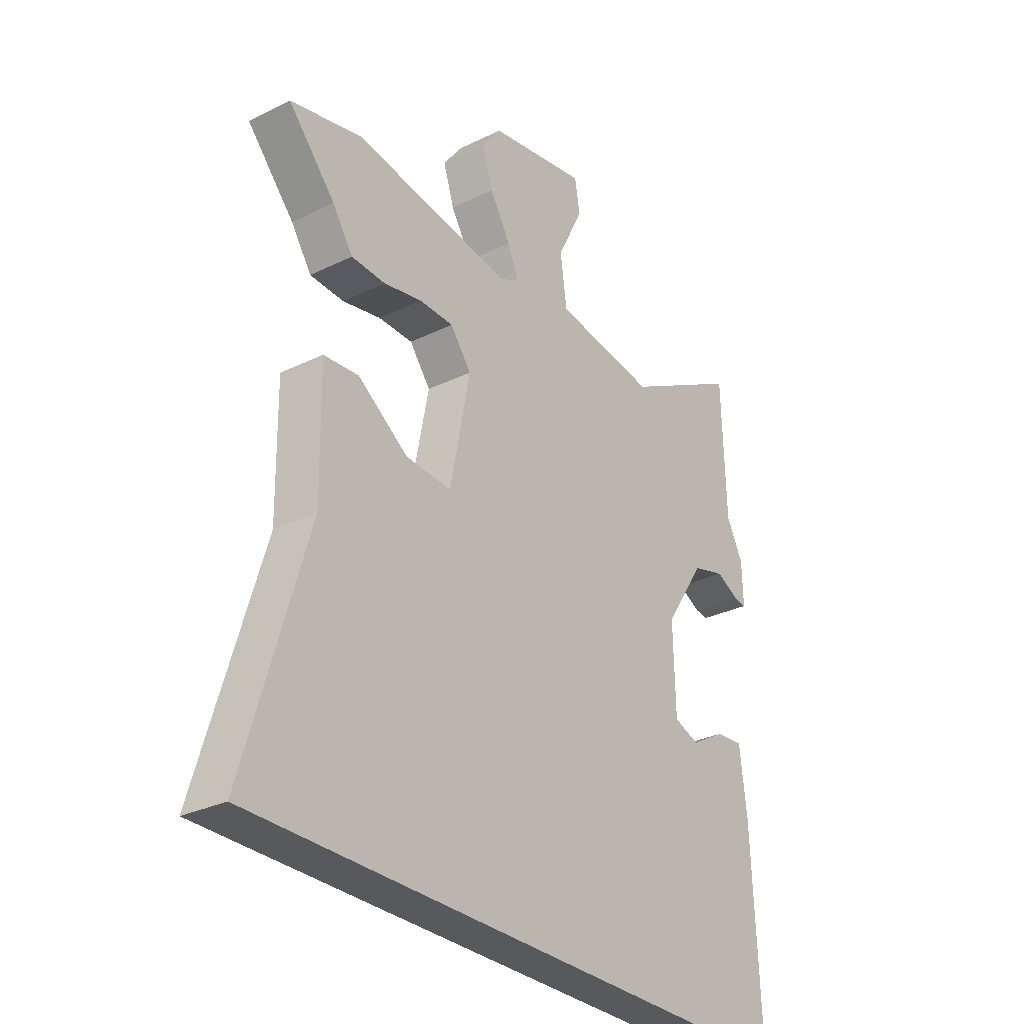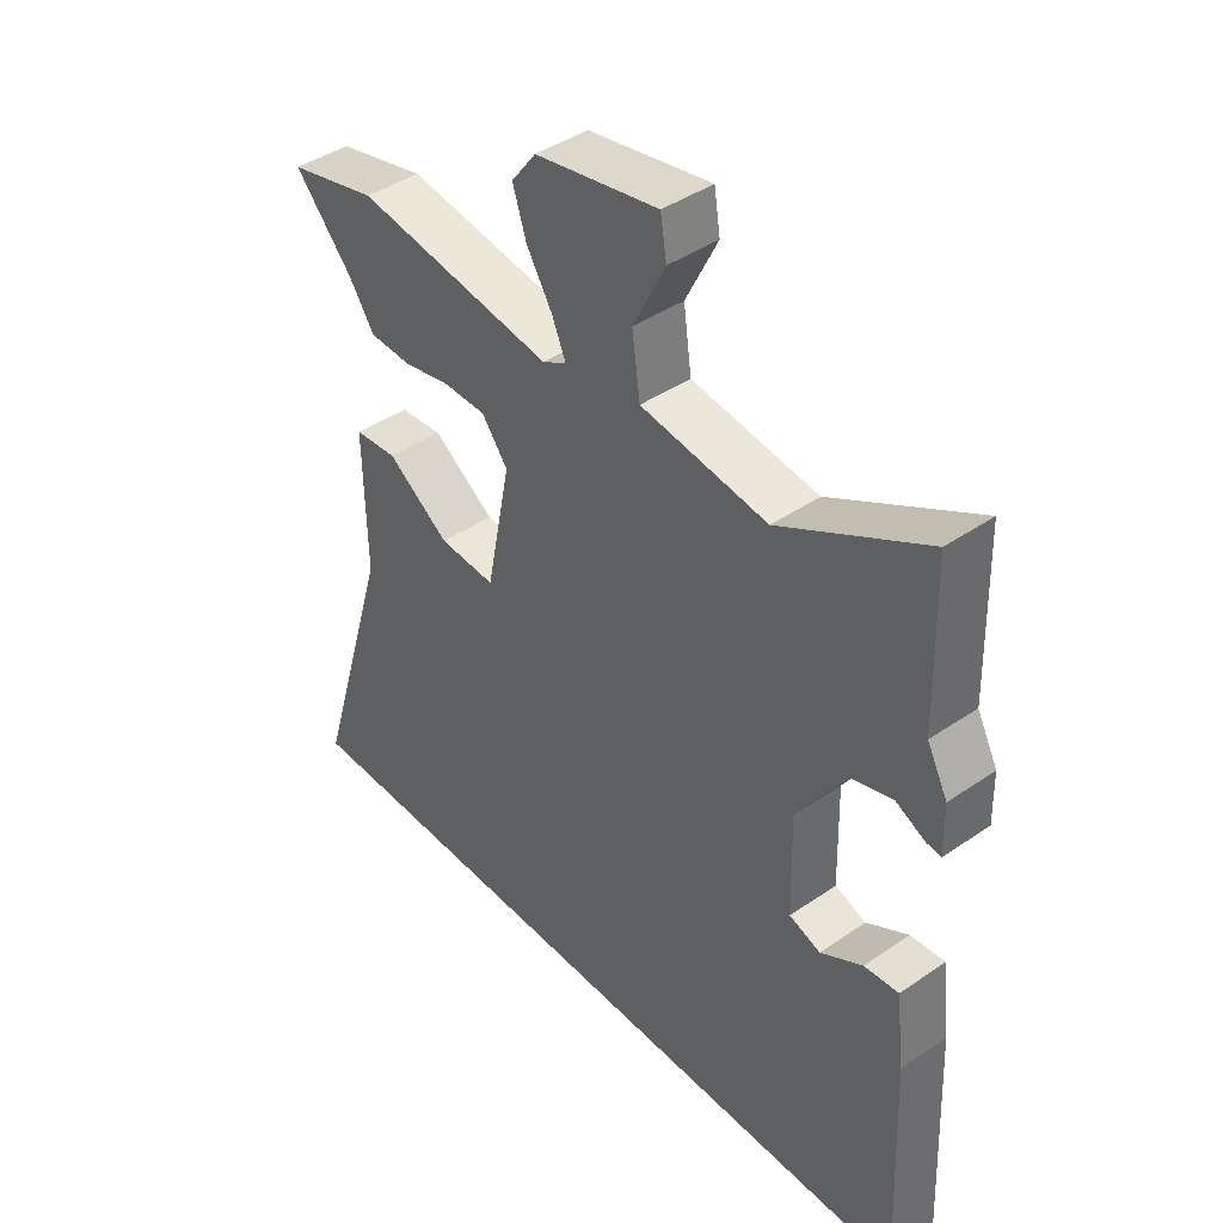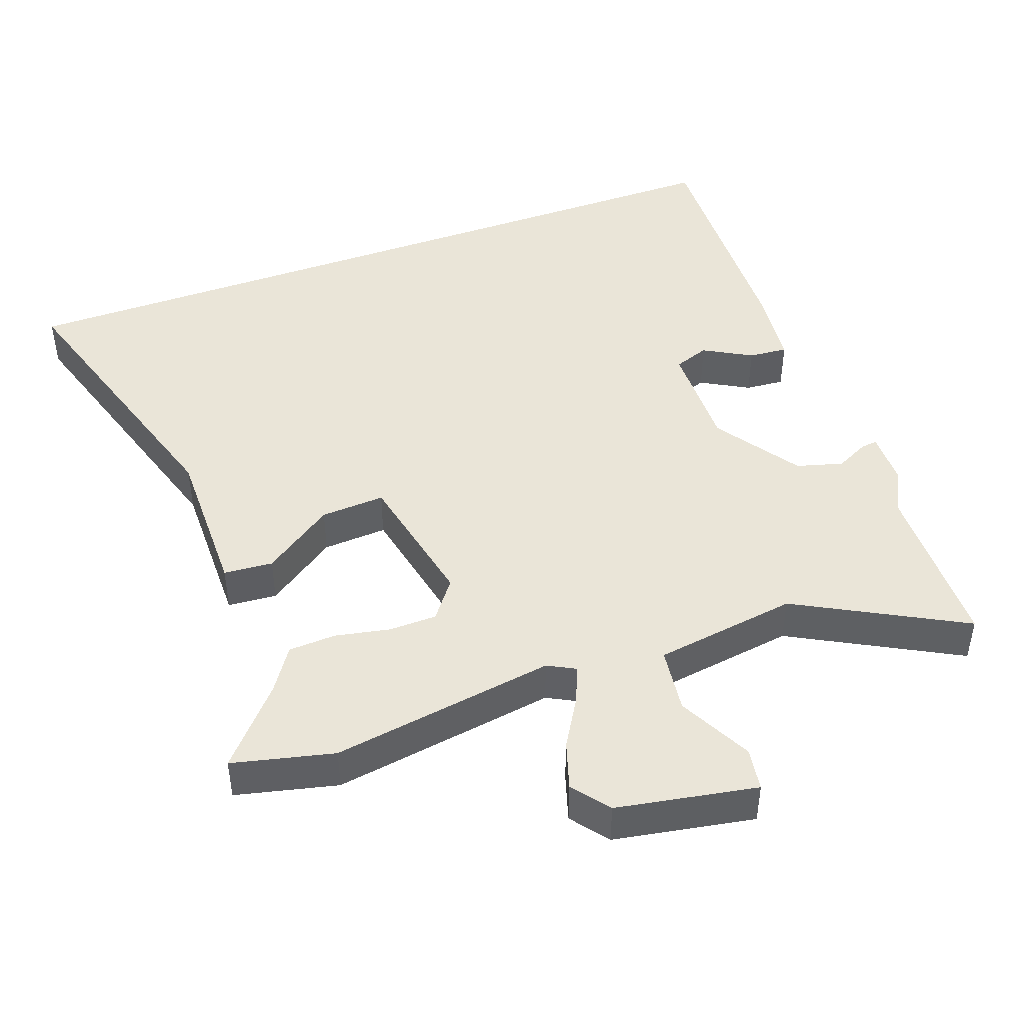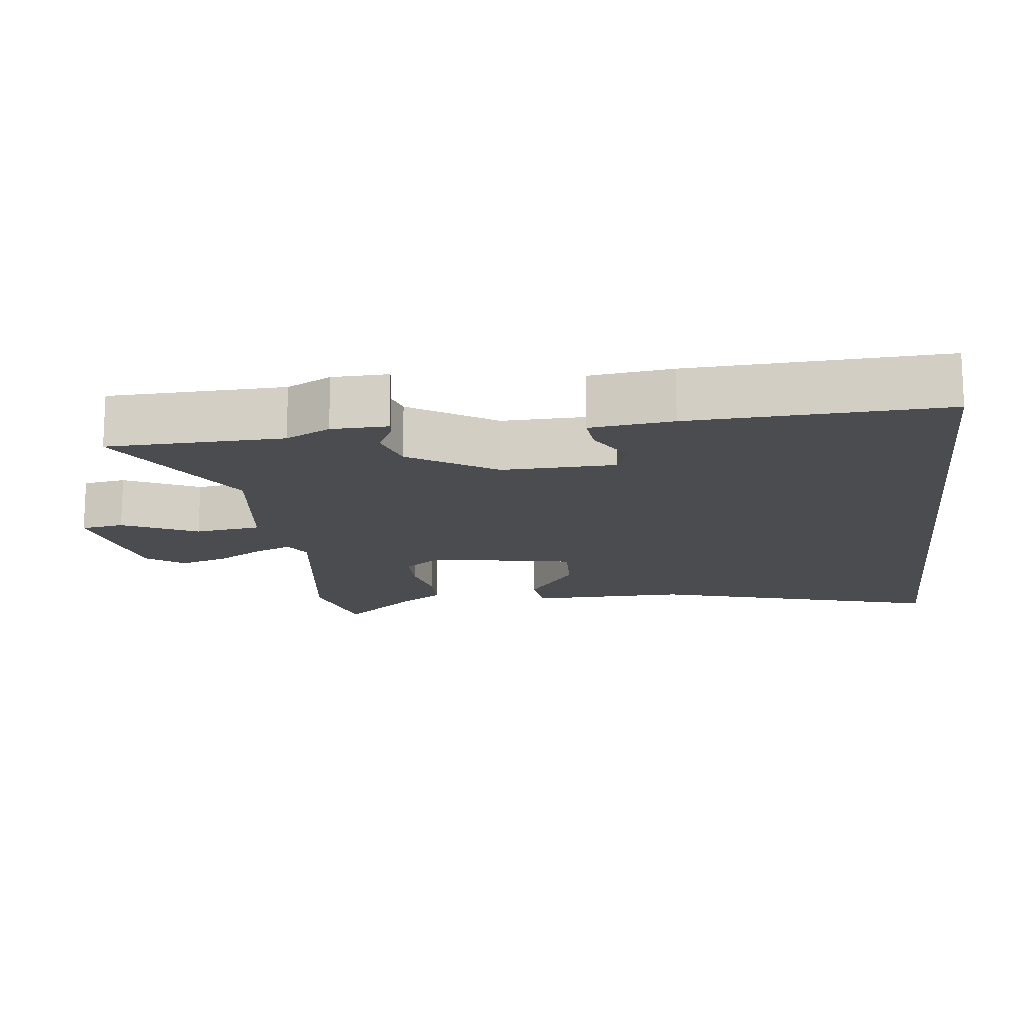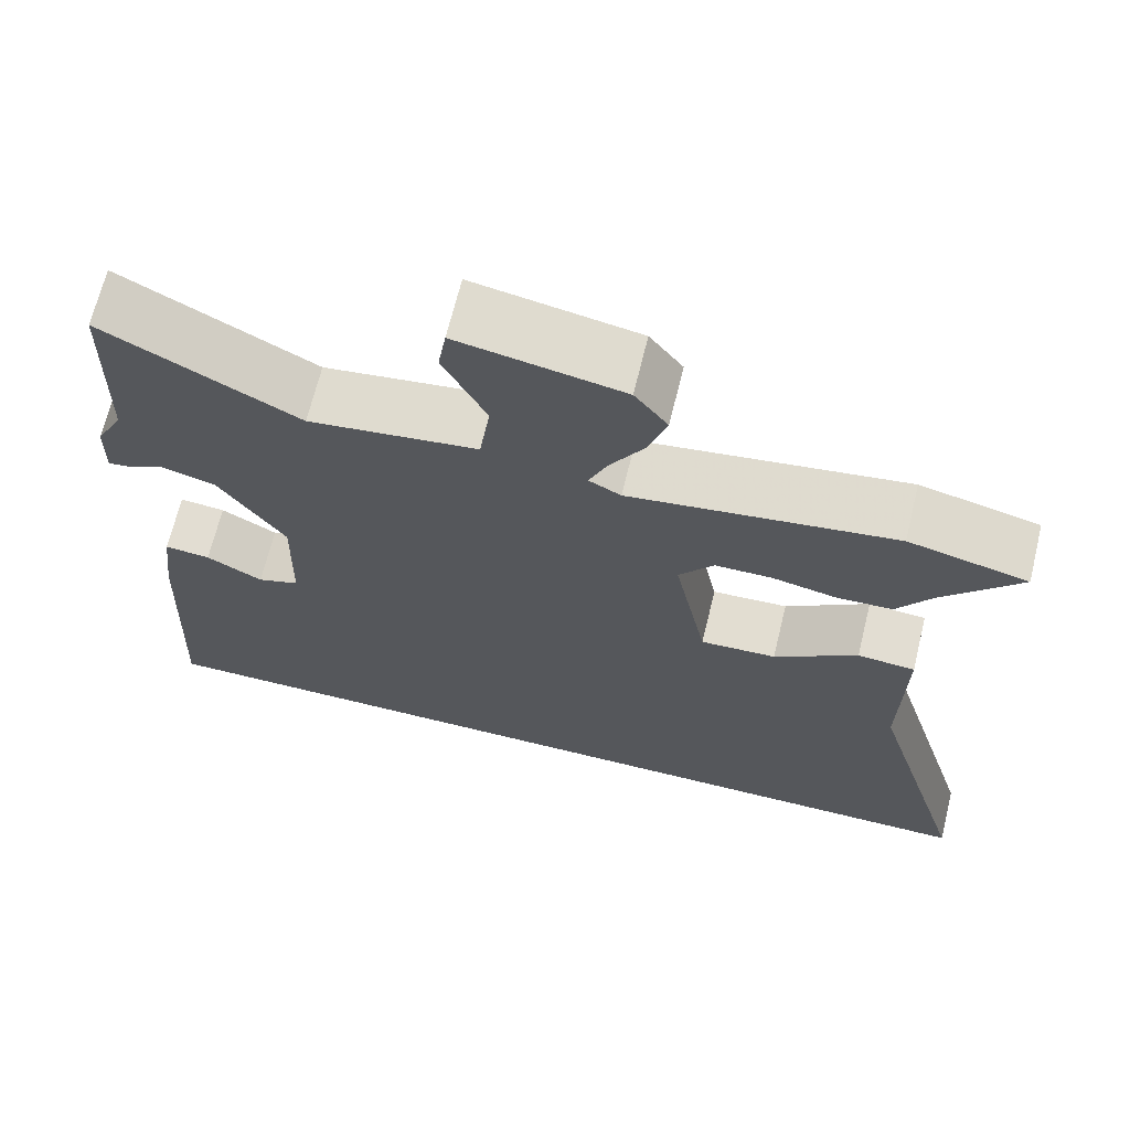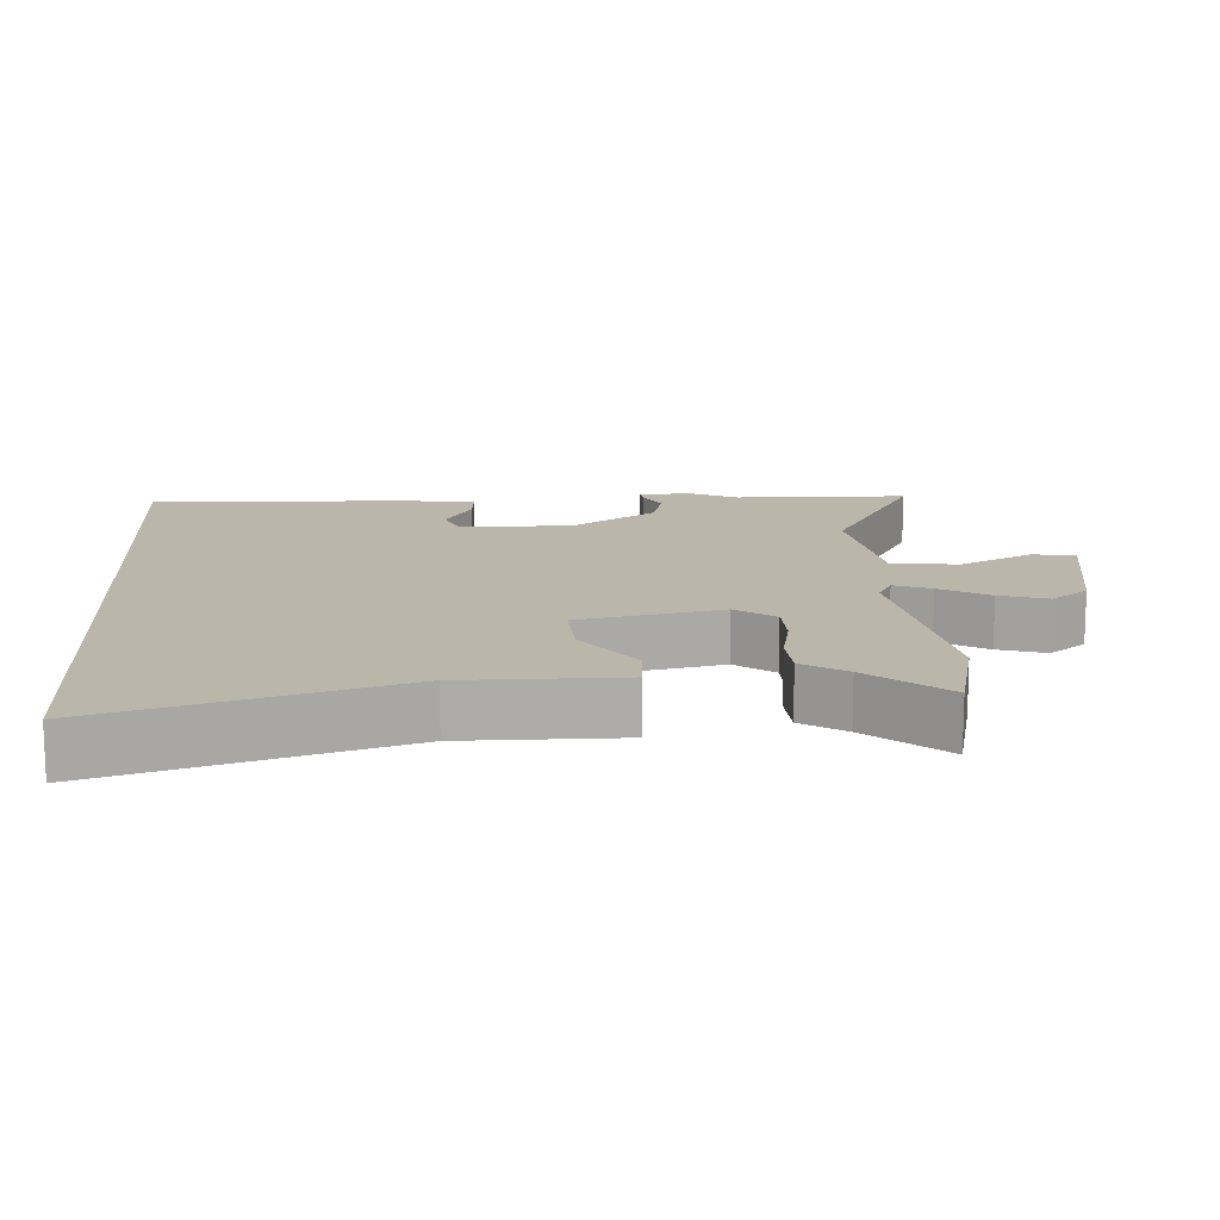
<metadata>
{"format":"obj","ext":"obj","renderer":"f3d","projection":"perspective","resolution":1024,"background":"white","views":[{"elev":-29.8,"azim":-54.3,"up":"+Z"},{"elev":42.4,"azim":50.6,"up":"+Z"},{"elev":45.0,"azim":-20.4,"up":"+Y"},{"elev":-14.9,"azim":97.2,"up":"+Y"},{"elev":67.9,"azim":-166.3,"up":"+Z"},{"elev":14.0,"azim":-94.0,"up":"+Y"}]}
</metadata>
<code>
v -0.57 0.07 0.483
v -0.426 0.07 0.518
v -0.106 0.07 0.47
v -0.067 0.07 0.491
v -0.089 0.07 0.543
v -0.131 0.07 0.612
v -0.153 0.07 0.68
v -0.113 0.07 0.733
v 0.086 0.07 0.77
v 0.096 0.07 0.709
v 0.044 0.07 0.604
v 0.057 0.07 0.51
v 0.262 0.07 0.481
v 0.497 0.07 0.61
v 0.504 0.07 0.362
v 0.537 0.07 0.299
v 0.539 0.07 0.22
v 0.515 0.07 0.223
v 0.468 0.07 0.246
v 0.402 0.07 0.227
v 0.322 0.07 0.106
v 0.326 0.07 -0.054
v 0.377 0.07 -0.072
v 0.445 0.07 -0.033
v 0.501 0.07 -0.028
v 0.515 0.07 -0.144
v 0.531 0.07 -0.5
v -0.603 0.07 -0.5
v -0.479 0.07 -0.085
v -0.482 0.07 0.139
v -0.412 0.07 0.145
v -0.311 0.07 0.075
v -0.219 0.07 0.07
v -0.179 0.07 0.273
v -0.221 0.07 0.328
v -0.29 0.07 0.329
v -0.367 0.07 0.313
v -0.435 0.07 0.316
v -0.476 0.07 0.377
v -0.57 0 0.483
v -0.426 0 0.518
v -0.106 0 0.47
v -0.067 0 0.491
v -0.089 0 0.543
v -0.131 0 0.612
v -0.153 0 0.68
v -0.113 0 0.733
v 0.086 0 0.77
v 0.096 0 0.709
v 0.044 0 0.604
v 0.057 0 0.51
v 0.262 0 0.481
v 0.497 0 0.61
v 0.504 0 0.362
v 0.537 0 0.299
v 0.539 0 0.22
v 0.515 0 0.223
v 0.468 0 0.246
v 0.402 0 0.227
v 0.322 0 0.106
v 0.326 0 -0.054
v 0.377 0 -0.072
v 0.445 0 -0.033
v 0.501 0 -0.028
v 0.515 0 -0.144
v 0.531 0 -0.5
v -0.603 0 -0.5
v -0.479 0 -0.085
v -0.482 0 0.139
v -0.412 0 0.145
v -0.311 0 0.075
v -0.219 0 0.07
v -0.179 0 0.273
v -0.221 0 0.328
v -0.29 0 0.329
v -0.367 0 0.313
v -0.435 0 0.316
v -0.476 0 0.377
f 36 37 38 39
f 35 36 39 1
f 29 30 31 32
f 29 32 33
f 28 29 33
f 27 28 33
f 23 24 25 26
f 22 23 26 27
f 16 17 18 19
f 15 16 19 20
f 13 14 15 20
f 12 13 20 21
f 8 9 10 11
f 8 11 12
f 5 6 7 8
f 4 5 8 12
f 3 4 12 21
f 35 1 2 3
f 34 35 3 21
f 22 27 33 34
f 21 22 34
f 78 77 76 75
f 40 78 75 74
f 71 70 69 68
f 72 71 68
f 72 68 67
f 72 67 66
f 65 64 63 62
f 66 65 62 61
f 58 57 56 55
f 59 58 55 54
f 59 54 53 52
f 60 59 52 51
f 50 49 48 47
f 51 50 47
f 47 46 45 44
f 51 47 44 43
f 60 51 43 42
f 42 41 40 74
f 60 42 74 73
f 73 72 66 61
f 73 61 60
f 1 40 41 2
f 2 41 42 3
f 3 42 43 4
f 4 43 44 5
f 5 44 45 6
f 6 45 46 7
f 7 46 47 8
f 8 47 48 9
f 9 48 49 10
f 10 49 50 11
f 11 50 51 12
f 12 51 52 13
f 13 52 53 14
f 14 53 54 15
f 15 54 55 16
f 16 55 56 17
f 17 56 57 18
f 18 57 58 19
f 19 58 59 20
f 20 59 60 21
f 21 60 61 22
f 22 61 62 23
f 23 62 63 24
f 24 63 64 25
f 25 64 65 26
f 26 65 66 27
f 27 66 67 28
f 28 67 68 29
f 29 68 69 30
f 30 69 70 31
f 31 70 71 32
f 32 71 72 33
f 33 72 73 34
f 34 73 74 35
f 35 74 75 36
f 36 75 76 37
f 37 76 77 38
f 38 77 78 39
f 39 78 40 1

</code>
